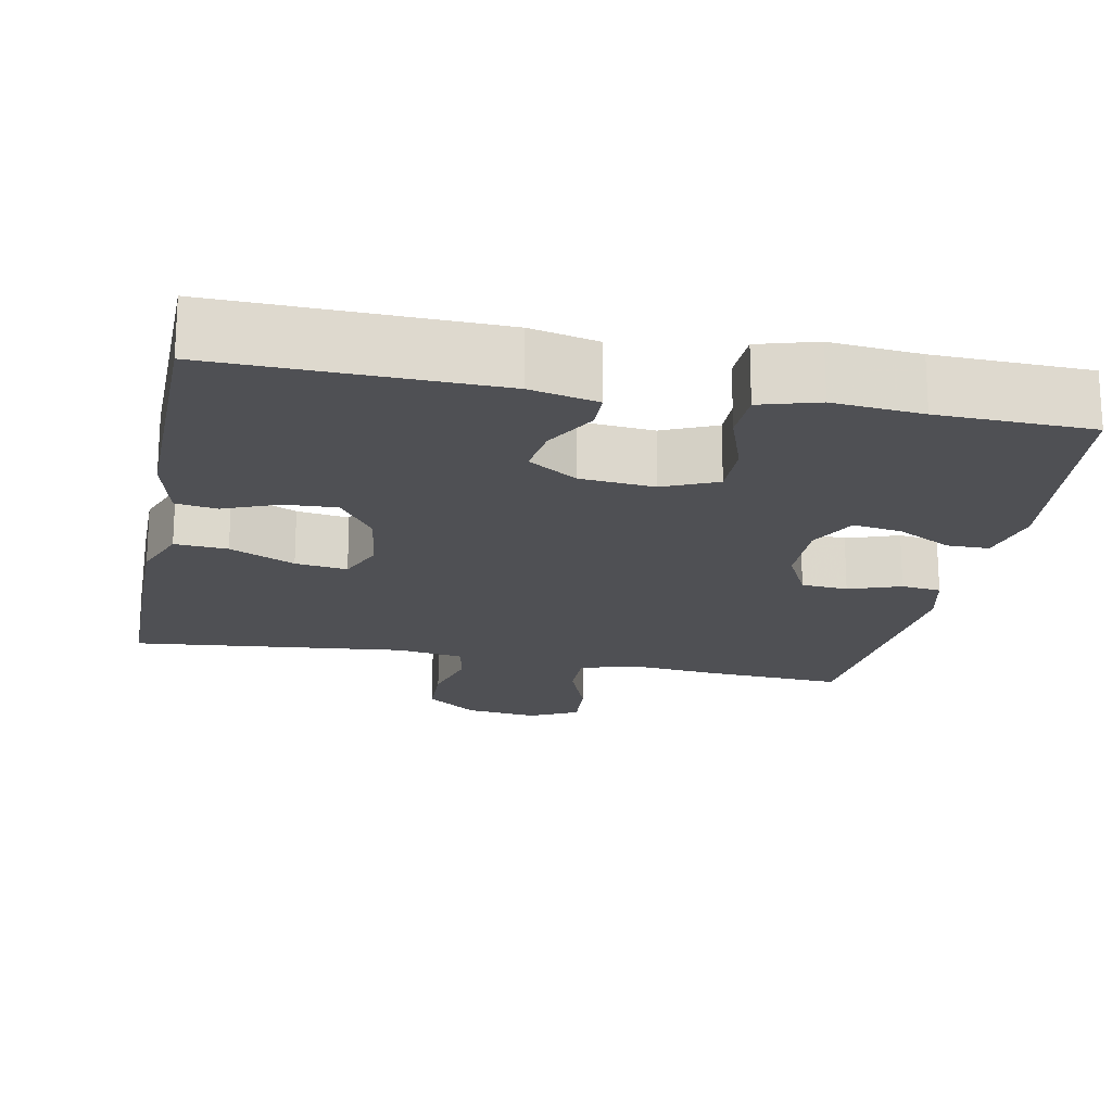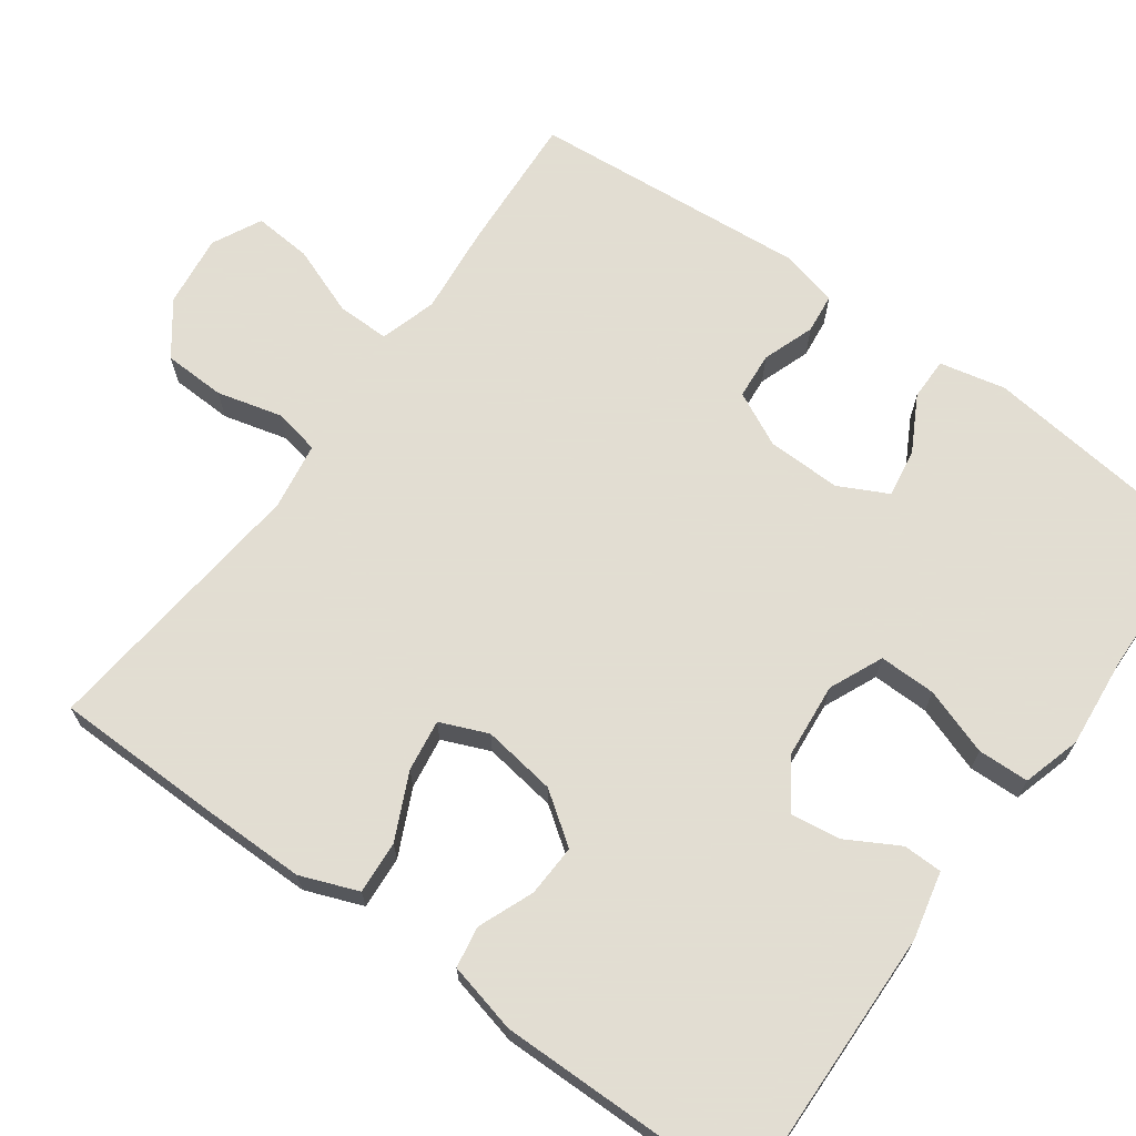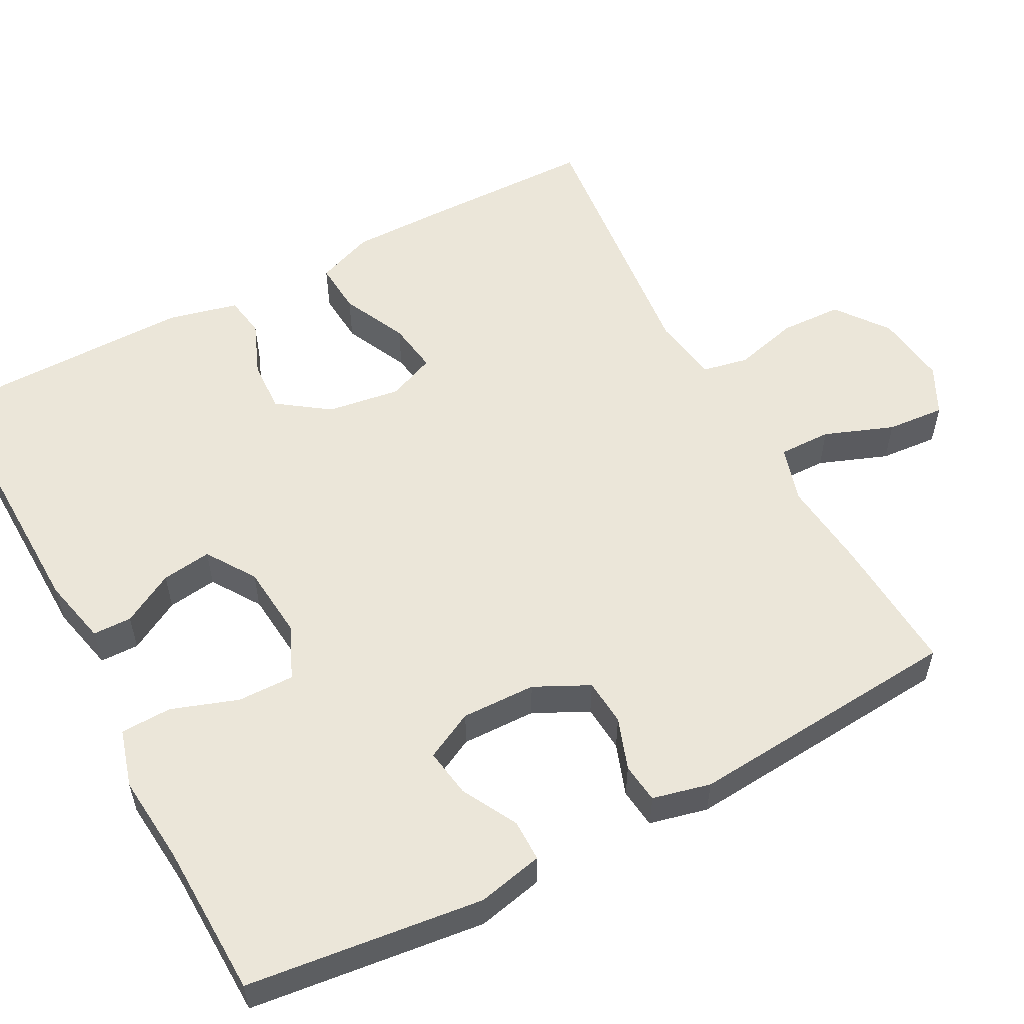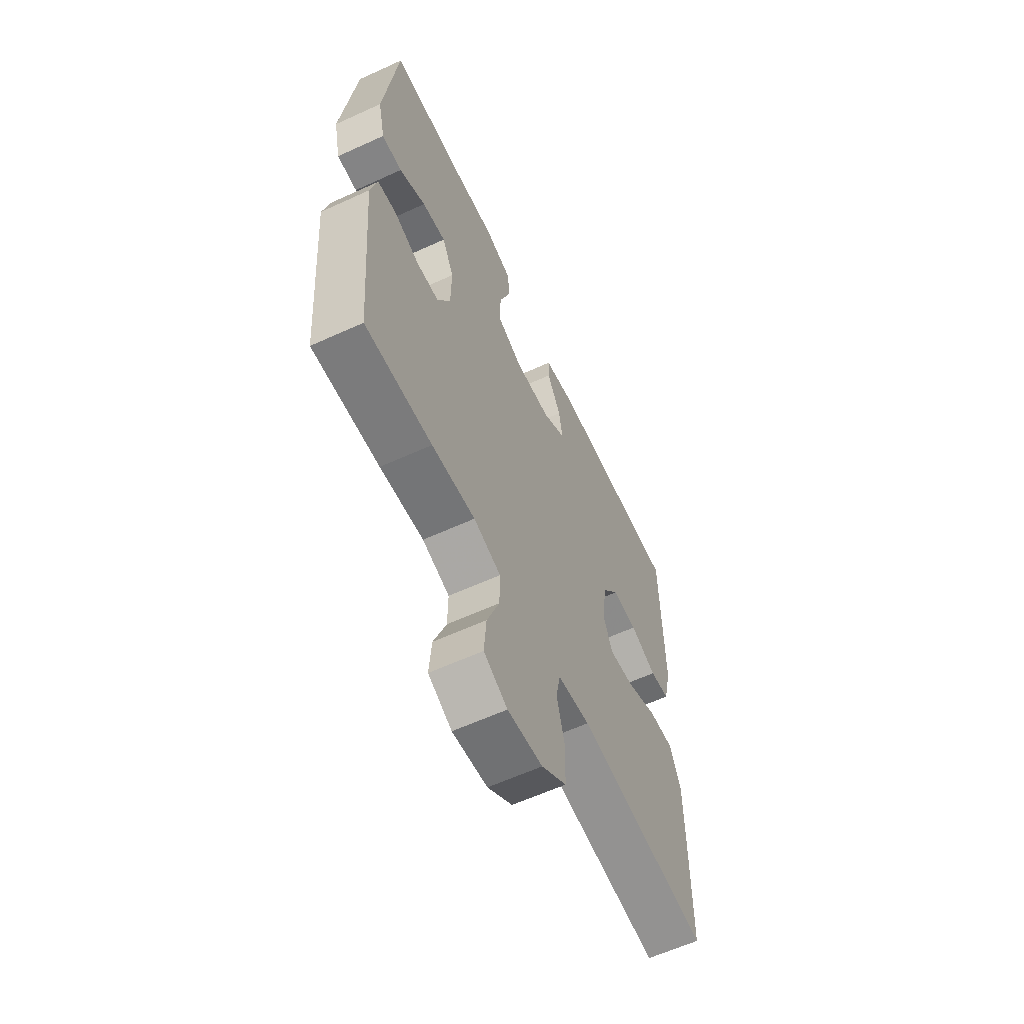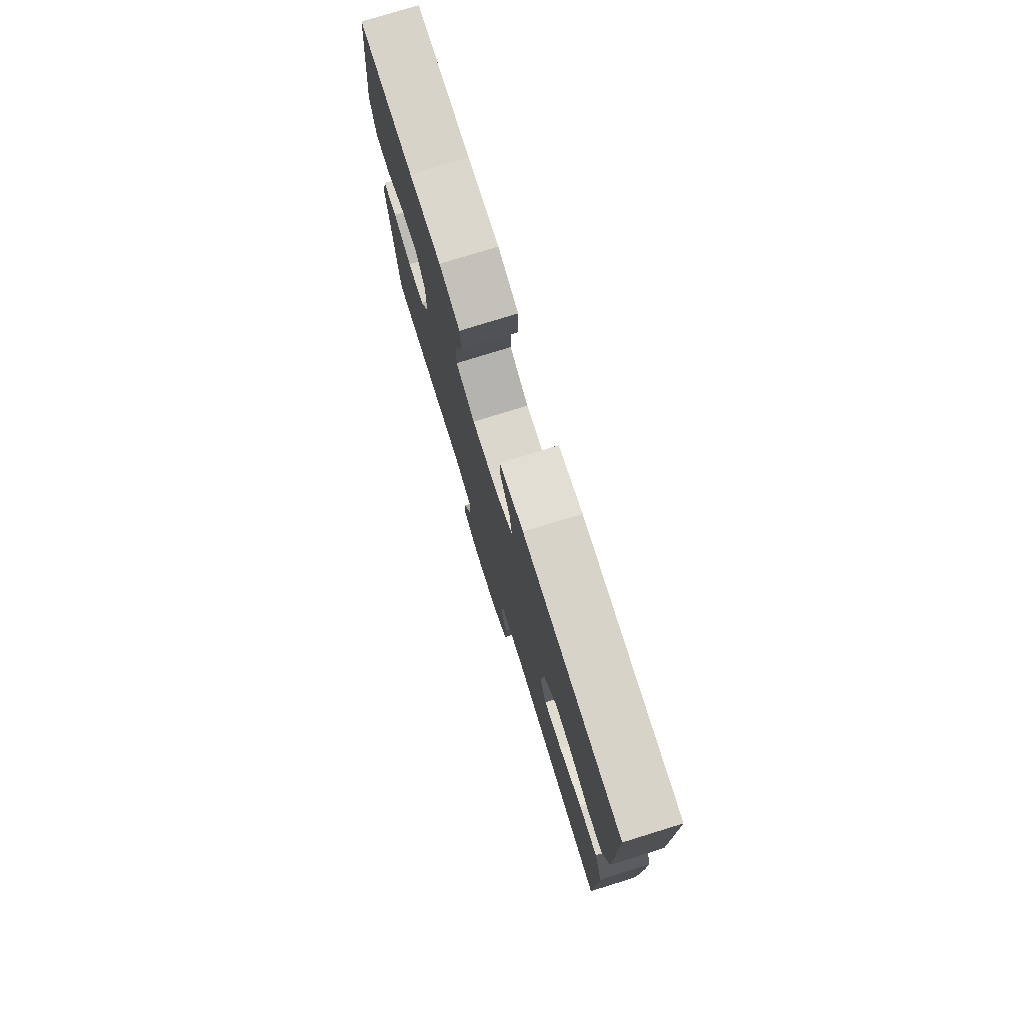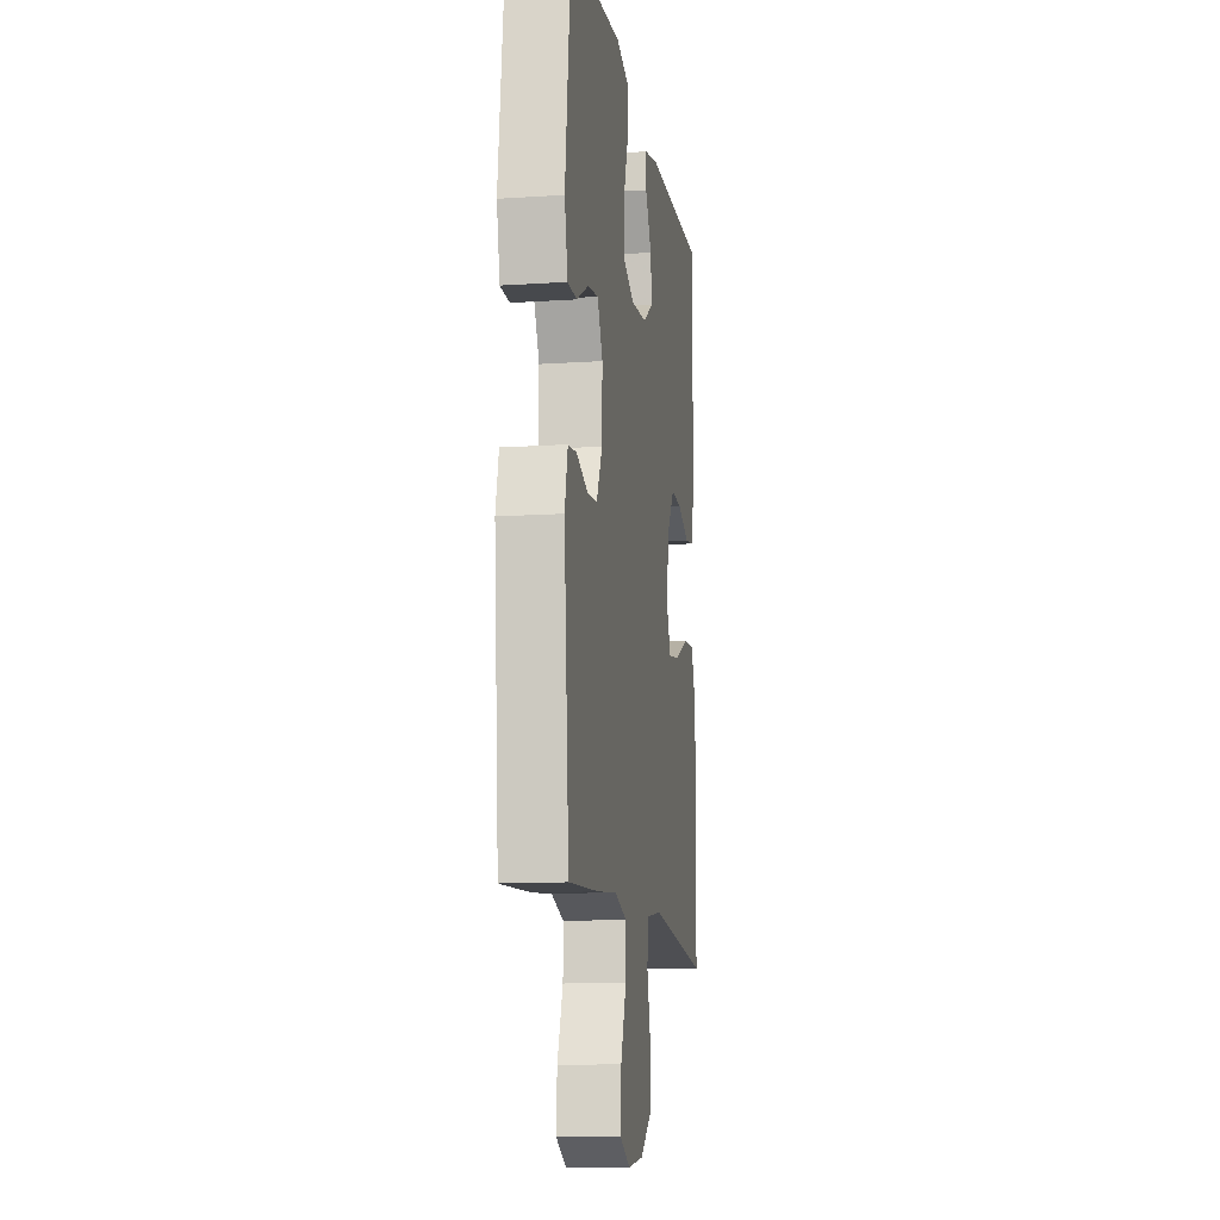
<metadata>
{"format":"obj","ext":"obj","renderer":"f3d","projection":"perspective","resolution":1024,"background":"white","views":[{"elev":-19.1,"azim":-11.1,"up":"+Y"},{"elev":68.1,"azim":-54.1,"up":"+Y"},{"elev":55.4,"azim":62.0,"up":"+Y"},{"elev":-61.5,"azim":114.9,"up":"+Z"},{"elev":77.6,"azim":-107.2,"up":"+Z"},{"elev":-12.3,"azim":98.9,"up":"+Z"}]}
</metadata>
<code>
v -0.5 0.07 0.5
v -0.138 0.07 0.491
v -0.05 0.07 0.471
v -0.049 0.07 0.42
v -0.087 0.07 0.352
v -0.096 0.07 0.287
v -0.032 0.07 0.245
v 0.065 0.07 0.236
v 0.135 0.07 0.267
v 0.134 0.07 0.341
v 0.104 0.07 0.428
v 0.106 0.07 0.495
v 0.182 0.07 0.517
v 0.299 0.07 0.506
v 0.5 0.07 0.5
v 0.536 0.07 0.192
v 0.517 0.07 0.106
v 0.462 0.07 0.106
v 0.39 0.07 0.145
v 0.326 0.07 0.155
v 0.294 0.07 0.092
v 0.296 0.07 -0.005
v 0.331 0.07 -0.076
v 0.392 0.07 -0.081
v 0.46 0.07 -0.057
v 0.512 0.07 -0.063
v 0.53 0.07 -0.139
v 0.5 0.07 -0.5
v 0.319 0.07 -0.489
v 0.201 0.07 -0.477
v 0.127 0.07 -0.499
v 0.128 0.07 -0.568
v 0.162 0.07 -0.658
v 0.168 0.07 -0.734
v 0.104 0.07 -0.766
v 0.009 0.07 -0.754
v -0.059 0.07 -0.703
v -0.062 0.07 -0.622
v -0.04 0.07 -0.537
v -0.052 0.07 -0.477
v -0.14 0.07 -0.463
v -0.5 0.07 -0.5
v -0.503 0.07 -0.267
v -0.503 0.07 -0.147
v -0.474 0.07 -0.072
v -0.405 0.07 -0.077
v -0.32 0.07 -0.117
v -0.252 0.07 -0.127
v -0.226 0.07 -0.065
v -0.24 0.07 0.031
v -0.287 0.07 0.097
v -0.355 0.07 0.094
v -0.427 0.07 0.065
v -0.481 0.07 0.074
v -0.503 0.07 0.166
v -0.5 0 0.5
v -0.138 0 0.491
v -0.05 0 0.471
v -0.049 0 0.42
v -0.087 0 0.352
v -0.096 0 0.287
v -0.032 0 0.245
v 0.065 0 0.236
v 0.135 0 0.267
v 0.134 0 0.341
v 0.104 0 0.428
v 0.106 0 0.495
v 0.182 0 0.517
v 0.299 0 0.506
v 0.5 0 0.5
v 0.536 0 0.192
v 0.517 0 0.106
v 0.462 0 0.106
v 0.39 0 0.145
v 0.326 0 0.155
v 0.294 0 0.092
v 0.296 0 -0.005
v 0.331 0 -0.076
v 0.392 0 -0.081
v 0.46 0 -0.057
v 0.512 0 -0.063
v 0.53 0 -0.139
v 0.5 0 -0.5
v 0.319 0 -0.489
v 0.201 0 -0.477
v 0.127 0 -0.499
v 0.128 0 -0.568
v 0.162 0 -0.658
v 0.168 0 -0.734
v 0.104 0 -0.766
v 0.009 0 -0.754
v -0.059 0 -0.703
v -0.062 0 -0.622
v -0.04 0 -0.537
v -0.052 0 -0.477
v -0.14 0 -0.463
v -0.5 0 -0.5
v -0.503 0 -0.267
v -0.503 0 -0.147
v -0.474 0 -0.072
v -0.405 0 -0.077
v -0.32 0 -0.117
v -0.252 0 -0.127
v -0.226 0 -0.065
v -0.24 0 0.031
v -0.287 0 0.097
v -0.355 0 0.094
v -0.427 0 0.065
v -0.481 0 0.074
v -0.503 0 0.166
f 3 4 5
f 2 3 5
f 1 2 5
f 55 1 5
f 54 55 5
f 53 54 5
f 52 53 5
f 51 52 5 6
f 50 51 6 7
f 49 50 7 8
f 48 49 8 9
f 45 46 47
f 44 45 47
f 43 44 47
f 42 43 47
f 41 42 47
f 40 41 47 48
f 37 38 39
f 36 37 39
f 35 36 39
f 34 35 39
f 33 34 39
f 32 33 39
f 31 32 39 40
f 40 48 9
f 31 40 9
f 30 31 9
f 28 29 30
f 27 28 30
f 26 27 30
f 25 26 30
f 24 25 30
f 17 18 19
f 16 17 19
f 15 16 19
f 14 15 19
f 14 19 20
f 13 14 20
f 12 13 20
f 11 12 20
f 10 11 20
f 9 10 20 21
f 23 24 30
f 22 23 30 9
f 9 21 22
f 60 59 58
f 60 58 57
f 60 57 56
f 60 56 110
f 60 110 109
f 60 109 108
f 60 108 107
f 61 60 107 106
f 62 61 106 105
f 63 62 105 104
f 64 63 104 103
f 102 101 100
f 102 100 99
f 102 99 98
f 102 98 97
f 102 97 96
f 103 102 96 95
f 94 93 92
f 94 92 91
f 94 91 90
f 94 90 89
f 94 89 88
f 94 88 87
f 95 94 87 86
f 64 103 95
f 64 95 86
f 64 86 85
f 85 84 83
f 85 83 82
f 85 82 81
f 85 81 80
f 85 80 79
f 74 73 72
f 74 72 71
f 74 71 70
f 74 70 69
f 75 74 69
f 75 69 68
f 75 68 67
f 75 67 66
f 75 66 65
f 76 75 65 64
f 85 79 78
f 64 85 78 77
f 77 76 64
f 1 56 57 2
f 2 57 58 3
f 3 58 59 4
f 4 59 60 5
f 5 60 61 6
f 6 61 62 7
f 7 62 63 8
f 8 63 64 9
f 9 64 65 10
f 10 65 66 11
f 11 66 67 12
f 12 67 68 13
f 13 68 69 14
f 14 69 70 15
f 15 70 71 16
f 16 71 72 17
f 17 72 73 18
f 18 73 74 19
f 19 74 75 20
f 20 75 76 21
f 21 76 77 22
f 22 77 78 23
f 23 78 79 24
f 24 79 80 25
f 25 80 81 26
f 26 81 82 27
f 27 82 83 28
f 28 83 84 29
f 29 84 85 30
f 30 85 86 31
f 31 86 87 32
f 32 87 88 33
f 33 88 89 34
f 34 89 90 35
f 35 90 91 36
f 36 91 92 37
f 37 92 93 38
f 38 93 94 39
f 39 94 95 40
f 40 95 96 41
f 41 96 97 42
f 42 97 98 43
f 43 98 99 44
f 44 99 100 45
f 45 100 101 46
f 46 101 102 47
f 47 102 103 48
f 48 103 104 49
f 49 104 105 50
f 50 105 106 51
f 51 106 107 52
f 52 107 108 53
f 53 108 109 54
f 54 109 110 55
f 55 110 56 1

</code>
